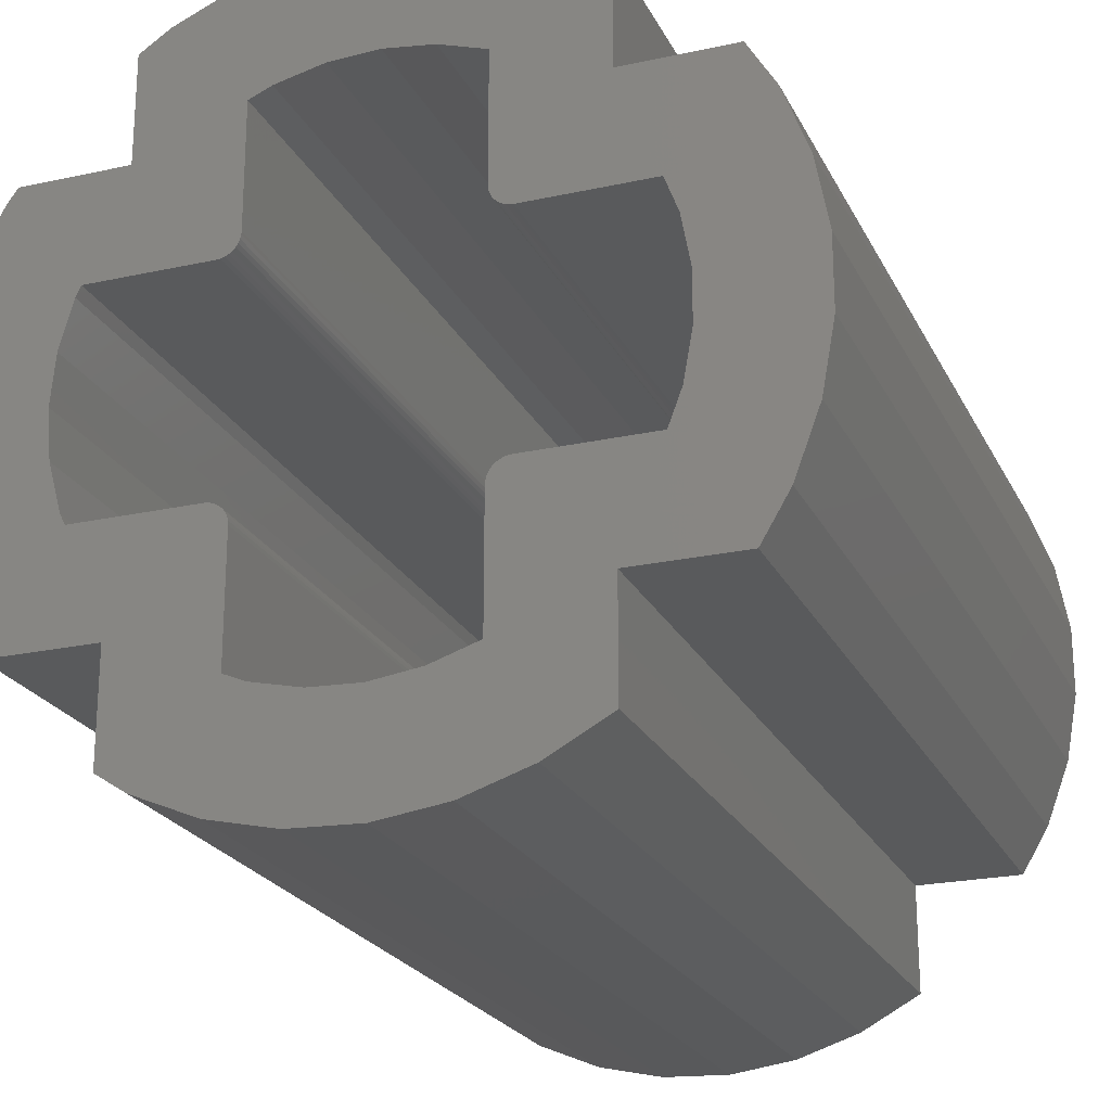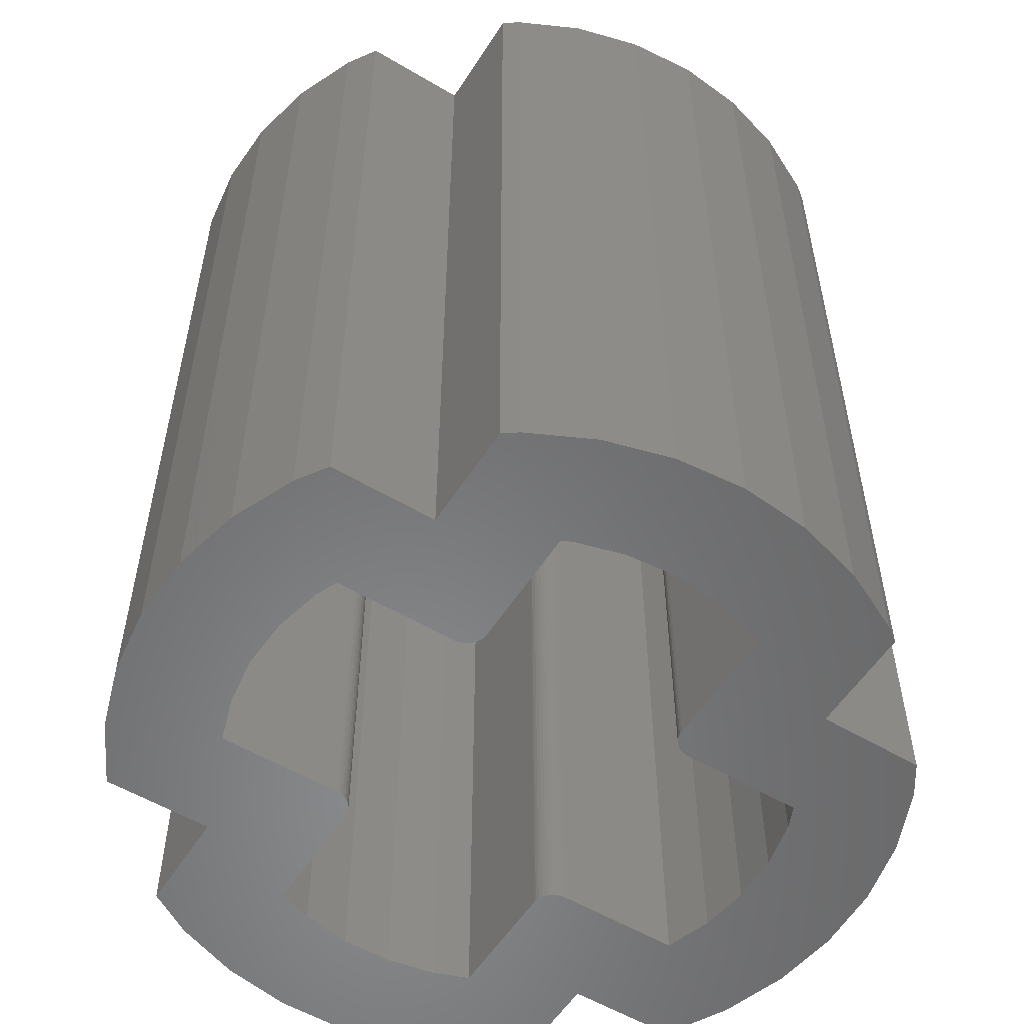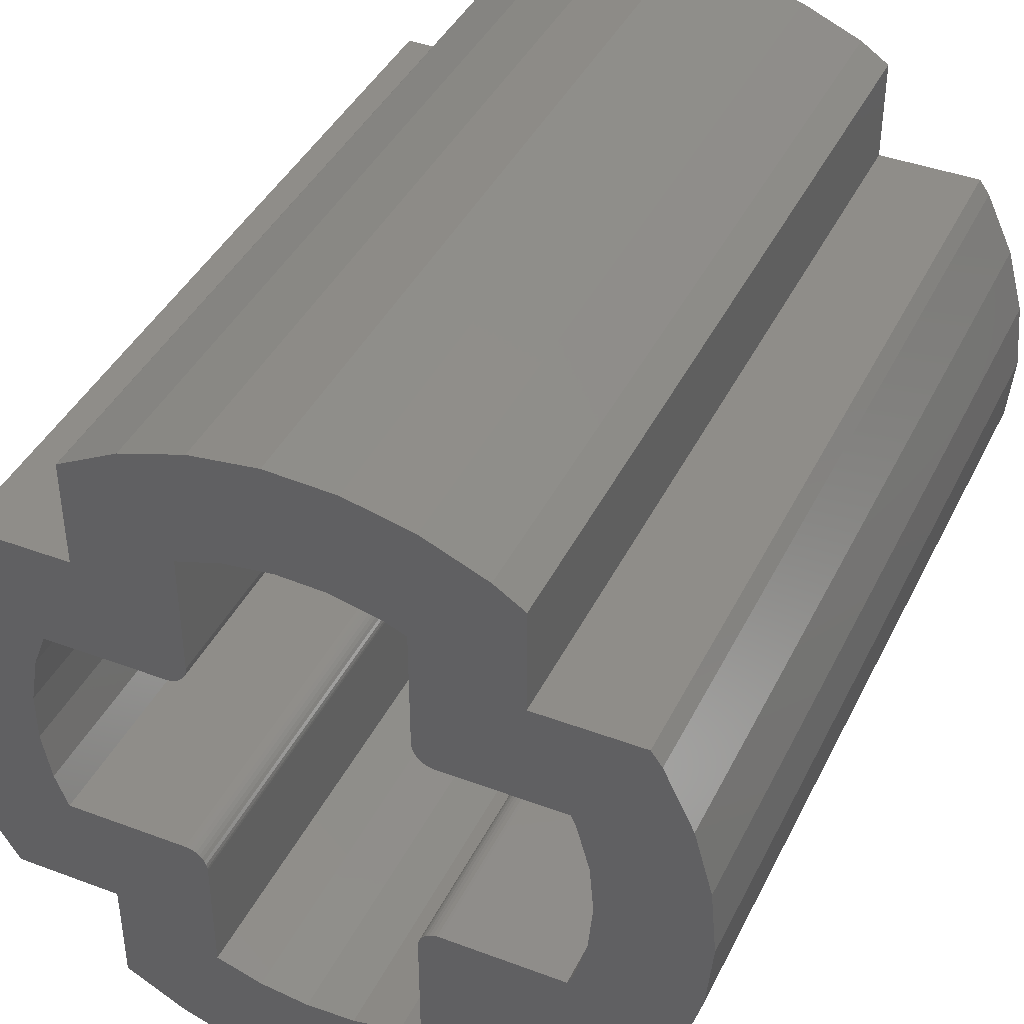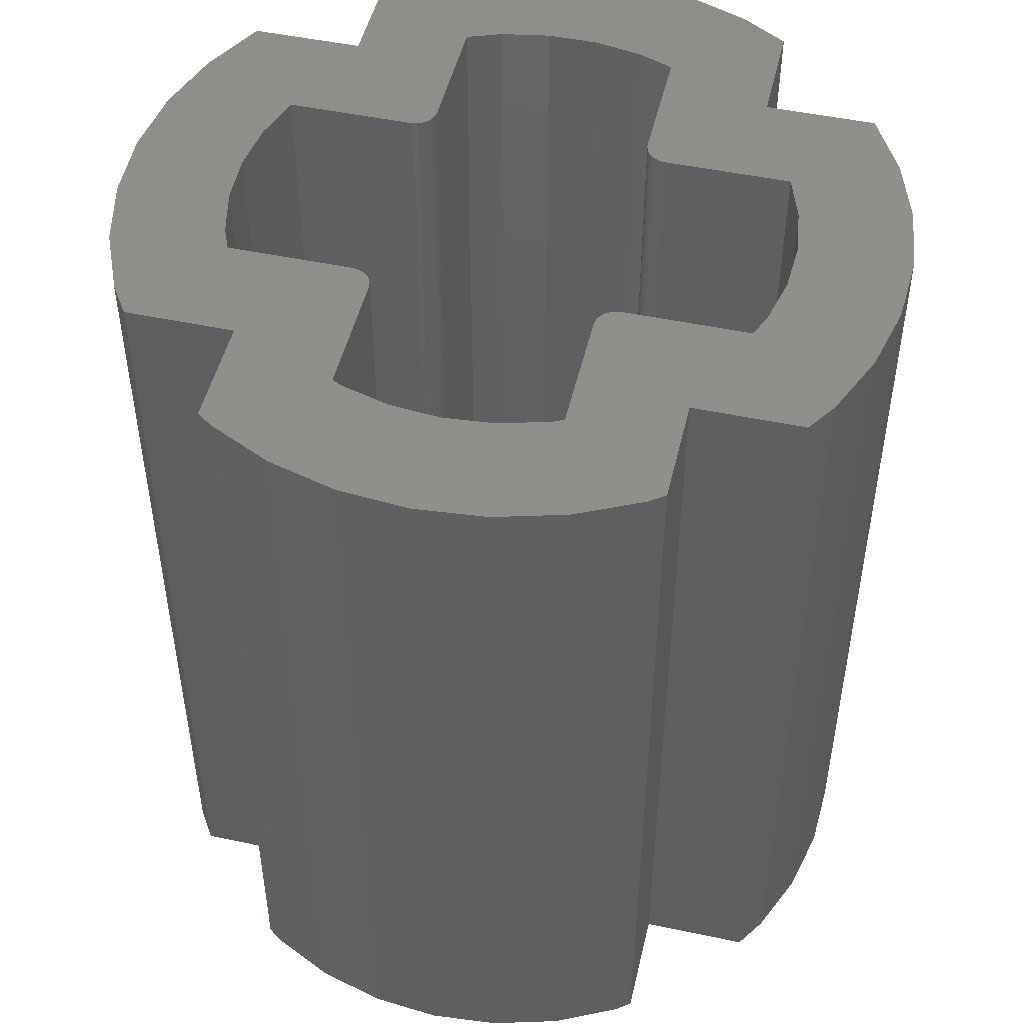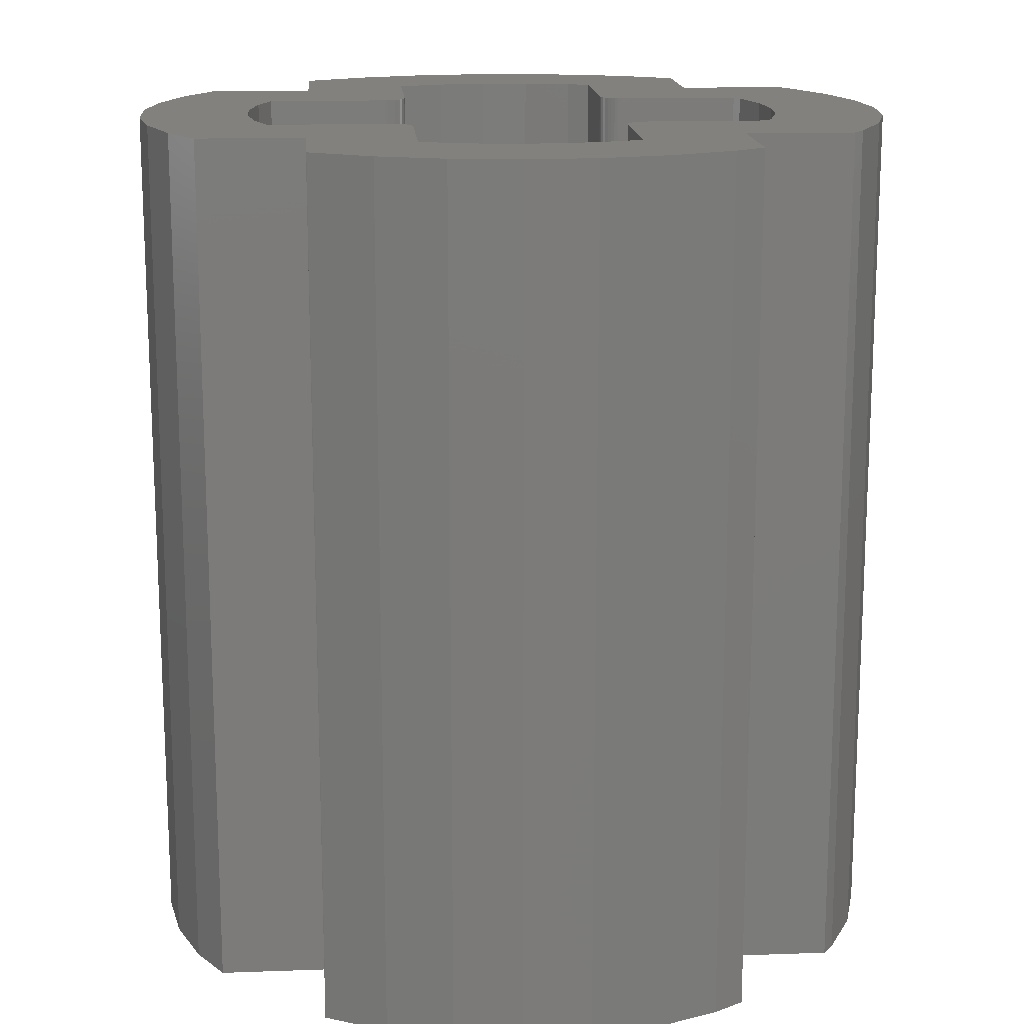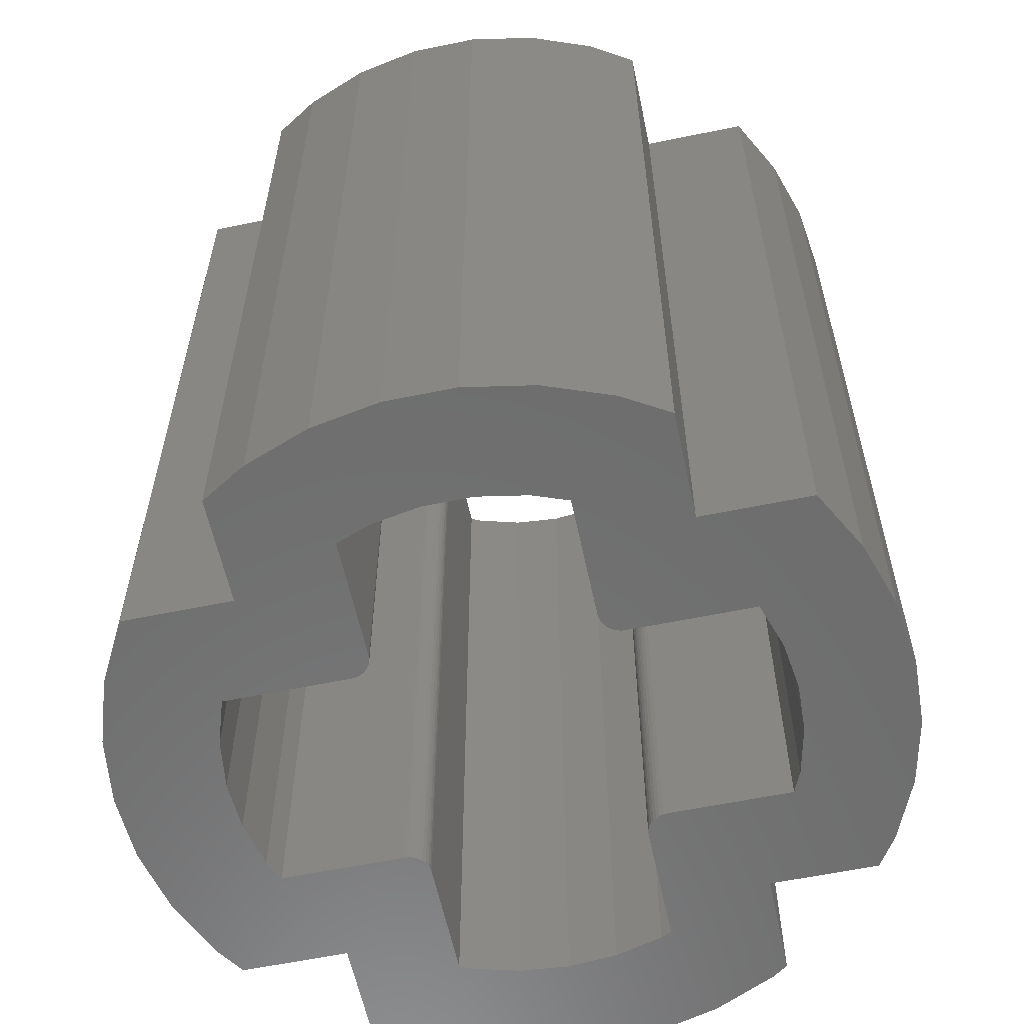
<metadata>
{"format":"stl","ext":"stl","renderer":"f3d","projection":"perspective","resolution":1024,"background":"white","views":[{"elev":-22.7,"azim":-159.3,"up":"+Y"},{"elev":-55.4,"azim":57.9,"up":"+Z"},{"elev":41.1,"azim":24.5,"up":"+Y"},{"elev":49.1,"azim":103.2,"up":"+Z"},{"elev":15.7,"azim":-4.3,"up":"+Z"},{"elev":-59.4,"azim":-78.0,"up":"+Z"}]}
</metadata>
<code>
# stl→obj: 208 verts, 416 faces
v -1.932 -2.918 -3.967
v -1.932 -1.932 -3.967
v -1.928 -2.921 -3.967
v -3.153 -1.519 -3.967
v -2.906 -1.932 -3.967
v -2.906 -1.932 3.967
v -1.928 -2.921 3.967
v -1.932 -1.932 3.967
v -3.486 -0.3137 -3.967
v -3.374 0.9311 -3.967
v -3.374 -0.9311 -3.967
v -3.153 1.519 -3.967
v -2.906 1.932 -3.967
v -2.49 -0.2241 -3.967
v -2.49 0.2241 -3.967
v -2.294 -0.975 -3.967
v -2.41 -0.6651 -3.967
v -1.175 -0.975 -3.967
v -3.374 -0.9311 3.967
v -3.486 -0.3137 3.967
v -2.294 -0.975 3.967
v -2.41 -0.6651 3.967
v -2.49 -0.2241 3.967
v -0.5563 -2.437 -3.967
v -0.7788 -3.412 -3.967
v -1.376 -3.218 -3.967
v -0.975 -2.301 -3.967
v -1.139 -0.9782 -3.967
v -0.1122 -2.497 -3.967
v -0.157 -3.496 -3.967
v -1.376 -3.218 3.967
v -0.7788 -3.412 3.967
v -0.157 -3.496 3.967
v -0.975 -2.301 3.967
v -0.5563 -2.437 3.967
v -0.975 -1.175 -3.967
v -0.9768 -1.148 -3.967
v -1.105 -0.9878 -3.967
v -1.072 -1.003 -3.967
v -1.043 -1.024 -3.967
v -0.9848 -1.113 -3.967
v -1.019 -1.05 -3.967
v -0.9989 -1.08 -3.967
v -0.975 -1.175 3.967
v -1.105 -0.9878 3.967
v -1.175 -0.975 3.967
v -1.139 -0.9782 3.967
v -0.9768 -1.148 3.967
v -0.9848 -1.113 3.967
v -1.072 -1.003 3.967
v -1.043 -1.024 3.967
v -1.019 -1.05 3.967
v -0.9989 -1.08 3.967
v -1.932 -2.918 3.967
v -3.153 -1.519 3.967
v -3.486 0.3137 3.967
v -2.49 0.2241 3.967
v -3.374 0.9311 3.967
v -3.153 1.519 3.967
v -2.906 1.932 3.967
v -0.1122 -2.497 3.967
v -3.486 0.3137 -3.967
v -2.41 0.6651 -3.967
v -2.294 0.975 -3.967
v -1.932 1.932 -3.967
v -1.175 0.975 -3.967
v -2.41 0.6651 3.967
v -2.294 0.975 3.967
v -1.928 2.921 -3.967
v -1.932 2.918 -3.967
v -1.932 1.932 3.967
v -1.932 2.918 3.967
v -1.376 3.218 -3.967
v -1.928 2.921 3.967
v -0.9782 1.139 -3.967
v -0.9878 1.105 -3.967
v -0.975 1.175 -3.967
v -1.148 0.9768 -3.967
v -0.975 2.301 -3.967
v -1.113 0.9848 -3.967
v -1.08 0.9989 -3.967
v -1.05 1.019 -3.967
v -1.024 1.043 -3.967
v -1.003 1.072 -3.967
v -1.175 0.975 3.967
v -1.148 0.9768 3.967
v -1.113 0.9848 3.967
v -1.08 0.9989 3.967
v -1.05 1.019 3.967
v -1.024 1.043 3.967
v -1.003 1.072 3.967
v -0.9878 1.105 3.967
v -0.9782 1.139 3.967
v -0.975 1.175 3.967
v -0.7788 3.412 -3.967
v -0.5563 2.437 -3.967
v -0.157 3.496 -3.967
v -0.1122 2.497 -3.967
v -0.975 2.301 3.967
v -1.376 3.218 3.967
v -0.5563 2.437 3.967
v -0.1122 2.497 3.967
v -0.7788 3.412 3.967
v -0.157 3.496 3.967
v 0.3356 -2.477 -3.967
v 0.4698 -3.468 -3.967
v 0.7725 -2.378 -3.967
v 1.082 -3.329 -3.967
v 0.975 -2.291 -3.967
v 1.113 -0.9848 -3.967
v 1.175 -0.975 -3.967
v 1.659 -3.082 -3.967
v 1.148 -0.9768 -3.967
v 1.932 -1.932 -3.967
v 0.4698 -3.468 3.967
v 1.082 -3.329 3.967
v 0.3356 -2.477 3.967
v 0.7725 -2.378 3.967
v 1.659 -3.082 3.967
v 0.975 -2.291 3.967
v 0.975 -1.175 -3.967
v 0.9782 -1.139 -3.967
v 0.9878 -1.105 -3.967
v 1.003 -1.072 -3.967
v 1.024 -1.043 -3.967
v 1.05 -1.019 -3.967
v 1.08 -0.9989 -3.967
v 0.975 -1.175 3.967
v 0.9782 -1.139 3.967
v 0.9878 -1.105 3.967
v 1.003 -1.072 3.967
v 1.024 -1.043 3.967
v 1.05 -1.019 3.967
v 1.08 -0.9989 3.967
v 1.113 -0.9848 3.967
v 1.148 -0.9768 3.967
v 1.175 -0.975 3.967
v 2.294 -0.975 -3.967
v 1.932 -2.902 -3.967
v 1.932 -2.902 3.967
v 2.905 -1.932 -3.967
v 1.932 -1.932 3.967
v 3.005 -1.795 -3.967
v 3.005 -1.795 3.967
v 2.341 -0.8784 -3.967
v 2.46 -0.4464 -3.967
v 2.5 0 -3.967
v 3.005 1.795 -3.967
v 3.277 1.23 -3.967
v 3.277 -1.23 -3.967
v 3.444 0.6249 -3.967
v 3.444 -0.6249 -3.967
v 2.294 -0.975 3.967
v 2.341 -0.8784 3.967
v 2.46 -0.4464 3.967
v 3.277 -1.23 3.967
v 3.5 0 -3.967
v 3.444 -0.6249 3.967
v 2.905 -1.932 3.967
v 2.5 0 3.967
v 3.5 0 3.967
v 2.905 1.932 3.967
v 3.005 1.795 3.967
v 3.277 1.23 3.967
v 0.975 2.291 -3.967
v 0.9989 1.08 -3.967
v 0.9848 1.113 -3.967
v 0.9768 1.148 -3.967
v 1.019 1.05 -3.967
v 1.043 1.024 -3.967
v 1.072 1.003 -3.967
v 0.975 1.175 -3.967
v 1.659 3.082 -3.967
v 1.105 0.9878 -3.967
v 1.139 0.9782 -3.967
v 1.175 0.975 -3.967
v 1.043 1.024 3.967
v 1.019 1.05 3.967
v 0.9989 1.08 3.967
v 1.072 1.003 3.967
v 1.105 0.9878 3.967
v 0.9848 1.113 3.967
v 0.9768 1.148 3.967
v 1.139 0.9782 3.967
v 1.175 0.975 3.967
v 0.975 1.175 3.967
v 0.3356 2.477 -3.967
v 0.4698 3.468 -3.967
v 1.082 3.329 -3.967
v 0.7725 2.378 -3.967
v 1.932 1.932 -3.967
v 0.3356 2.477 3.967
v 0.7725 2.378 3.967
v 0.4698 3.468 3.967
v 0.975 2.291 3.967
v 1.082 3.329 3.967
v 1.659 3.082 3.967
v 1.932 2.902 -3.967
v 2.46 0.4464 -3.967
v 2.905 1.932 -3.967
v 2.294 0.975 -3.967
v 2.341 0.8784 -3.967
v 2.46 0.4464 3.967
v 2.294 0.975 3.967
v 2.341 0.8784 3.967
v 3.444 0.6249 3.967
v 1.932 1.932 3.967
v 1.932 2.902 3.967
f 1 2 3
f 4 5 6
f 1 3 7
f 5 2 6
f 8 2 1
f 9 10 11
f 11 12 4
f 4 13 5
f 14 5 15
f 16 5 17
f 14 17 5
f 2 5 18
f 16 18 5
f 11 4 19
f 9 11 20
f 18 16 21
f 22 16 17
f 17 14 23
f 24 25 26
f 27 24 26
f 3 18 26
f 2 18 3
f 27 26 28
f 25 24 29
f 25 29 30
f 3 26 31
f 26 25 32
f 25 30 33
f 24 27 34
f 24 35 29
f 28 26 18
f 36 27 37
f 27 28 38
f 27 38 39
f 27 39 40
f 27 41 37
f 27 42 43
f 27 43 41
f 27 40 42
f 44 27 36
f 45 39 38
f 18 46 28
f 47 38 28
f 48 36 37
f 49 37 41
f 50 40 39
f 51 42 40
f 52 43 42
f 53 41 43
f 1 7 54
f 7 3 31
f 2 8 6
f 54 8 1
f 7 8 54
f 6 55 4
f 19 4 55
f 20 11 19
f 9 20 56
f 22 17 23
f 16 22 21
f 14 57 23
f 19 55 58
f 6 59 55
f 20 19 56
f 60 6 23
f 6 8 21
f 22 6 21
f 22 23 6
f 46 21 8
f 31 26 32
f 34 27 44
f 32 25 33
f 34 35 24
f 35 61 29
f 31 32 34
f 7 31 46
f 7 46 8
f 46 31 34
f 33 35 32
f 35 34 32
f 61 35 33
f 18 21 46
f 38 47 45
f 28 46 47
f 36 48 44
f 37 49 48
f 49 41 53
f 39 45 50
f 40 50 51
f 43 52 53
f 42 51 52
f 47 46 34
f 45 47 34
f 50 45 34
f 51 50 34
f 53 34 44
f 53 52 34
f 52 51 34
f 53 44 48
f 53 48 49
f 10 9 62
f 12 11 10
f 13 4 12
f 5 13 15
f 63 15 13
f 63 13 64
f 13 65 64
f 66 64 65
f 62 9 56
f 10 62 58
f 12 10 59
f 13 12 59
f 57 14 15
f 15 63 67
f 68 63 64
f 69 65 70
f 71 65 13
f 70 65 72
f 69 70 72
f 73 69 74
f 75 76 77
f 78 66 79
f 80 78 79
f 81 80 79
f 82 81 79
f 83 82 79
f 84 83 79
f 76 84 79
f 76 79 77
f 85 64 66
f 86 66 78
f 87 78 80
f 88 80 81
f 89 81 82
f 90 82 83
f 91 83 84
f 92 84 76
f 76 75 93
f 94 75 77
f 69 66 65
f 69 73 66
f 66 73 79
f 73 95 79
f 96 79 95
f 97 96 95
f 98 96 97
f 77 79 99
f 95 73 100
f 79 96 101
f 96 98 102
f 97 95 103
f 58 62 56
f 59 10 58
f 57 15 67
f 63 68 67
f 85 68 64
f 56 19 58
f 58 55 59
f 59 6 60
f 57 60 23
f 57 67 60
f 68 60 67
f 68 85 60
f 71 60 85
f 59 60 13
f 60 71 13
f 72 65 71
f 72 74 69
f 72 71 74
f 85 66 86
f 78 87 86
f 80 88 87
f 81 89 88
f 82 90 89
f 83 91 90
f 84 92 91
f 76 93 92
f 75 94 93
f 77 99 94
f 85 86 100
f 99 86 87
f 99 87 88
f 99 88 89
f 99 89 90
f 99 90 91
f 99 91 92
f 99 92 93
f 94 99 93
f 100 73 74
f 103 95 100
f 101 99 79
f 101 96 102
f 97 103 104
f 71 85 74
f 74 85 100
f 99 100 86
f 99 101 100
f 101 103 100
f 103 101 102
f 103 102 104
f 30 105 106
f 29 105 30
f 105 107 106
f 108 106 107
f 108 107 109
f 110 108 109
f 108 111 112
f 110 113 108
f 113 111 108
f 112 111 114
f 30 106 115
f 106 108 116
f 29 61 105
f 107 105 117
f 118 109 107
f 108 112 119
f 120 121 109
f 122 109 121
f 122 123 109
f 123 124 109
f 124 125 109
f 125 126 109
f 126 127 109
f 127 110 109
f 128 122 121
f 129 123 122
f 130 124 123
f 131 125 124
f 132 126 125
f 133 127 126
f 127 134 110
f 135 113 110
f 136 111 113
f 137 138 111
f 112 114 139
f 112 139 140
f 114 140 139
f 114 141 142
f 141 143 144
f 111 138 114
f 141 114 138
f 145 141 138
f 145 146 141
f 141 146 147
f 141 148 143
f 143 149 150
f 150 151 152
f 153 145 138
f 146 145 154
f 155 147 146
f 150 144 143
f 152 156 150
f 152 157 158
f 33 30 115
f 115 106 116
f 105 61 117
f 117 118 107
f 116 108 119
f 112 140 119
f 109 118 120
f 115 117 33
f 117 61 33
f 116 117 115
f 116 118 117
f 116 120 118
f 120 116 134
f 134 116 119
f 142 137 119
f 128 121 120
f 122 128 129
f 123 129 130
f 124 130 131
f 125 131 132
f 126 132 133
f 127 133 134
f 134 135 110
f 113 135 136
f 111 136 137
f 128 120 129
f 120 130 129
f 120 131 130
f 120 132 131
f 120 133 132
f 120 134 133
f 135 134 119
f 136 135 119
f 136 119 137
f 140 114 142
f 159 142 141
f 144 159 141
f 140 142 119
f 137 153 138
f 145 153 154
f 146 154 155
f 160 147 155
f 144 150 156
f 156 152 158
f 158 157 161
f 142 159 137
f 153 137 159
f 154 153 159
f 154 159 155
f 155 159 160
f 144 162 159
f 144 156 163
f 156 158 164
f 165 166 167
f 165 167 168
f 165 169 166
f 165 170 169
f 165 171 170
f 172 165 168
f 171 173 174
f 173 175 174
f 173 176 175
f 177 169 170
f 178 166 169
f 179 167 166
f 180 170 171
f 171 174 181
f 182 168 167
f 183 172 168
f 184 174 175
f 185 175 176
f 165 172 186
f 187 98 97
f 188 187 97
f 189 190 187
f 189 187 188
f 165 189 171
f 171 189 173
f 191 176 173
f 189 165 190
f 192 98 187
f 187 190 193
f 188 97 104
f 189 188 194
f 195 190 165
f 173 189 196
f 197 198 173
f 199 200 147
f 201 176 200
f 191 200 176
f 202 200 199
f 202 201 200
f 200 141 147
f 148 141 200
f 149 143 148
f 151 150 149
f 157 152 151
f 199 147 160
f 203 202 199
f 176 201 204
f 205 201 202
f 161 157 151
f 149 206 151
f 148 164 149
f 198 191 173
f 198 207 191
f 200 191 162
f 148 200 162
f 166 178 179
f 169 177 178
f 170 180 177
f 180 171 181
f 168 182 183
f 172 183 186
f 167 179 182
f 175 185 184
f 174 184 181
f 176 204 185
f 182 179 195
f 183 182 195
f 179 178 195
f 178 177 195
f 177 180 195
f 180 181 195
f 183 195 186
f 102 98 192
f 193 192 187
f 190 195 193
f 188 104 194
f 196 189 194
f 165 186 195
f 197 173 196
f 102 192 104
f 104 192 194
f 192 193 194
f 196 194 193
f 181 184 196
f 184 185 196
f 181 196 195
f 196 185 197
f 197 185 207
f 196 193 195
f 199 160 203
f 205 202 203
f 201 205 204
f 161 151 206
f 206 149 164
f 164 148 163
f 162 203 160
f 185 204 207
f 205 203 162
f 205 162 204
f 204 162 207
f 159 162 160
f 162 144 163
f 158 161 206
f 164 158 206
f 163 156 164
f 207 198 208
f 207 162 191
f 208 198 197
f 162 163 148
f 197 207 208

</code>
